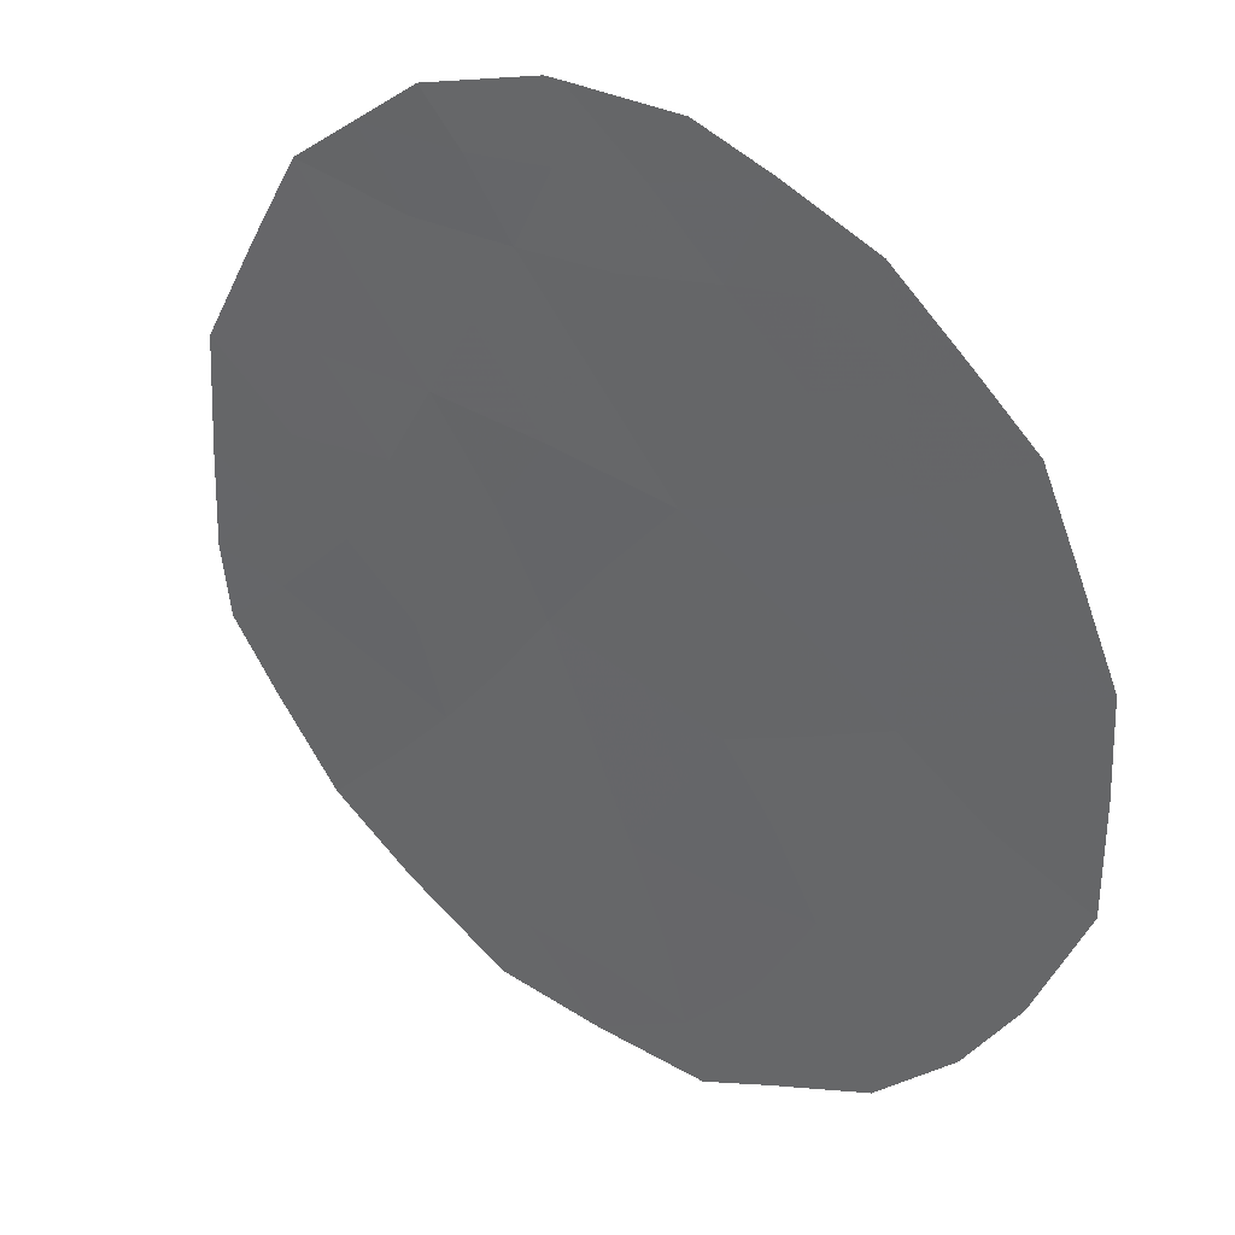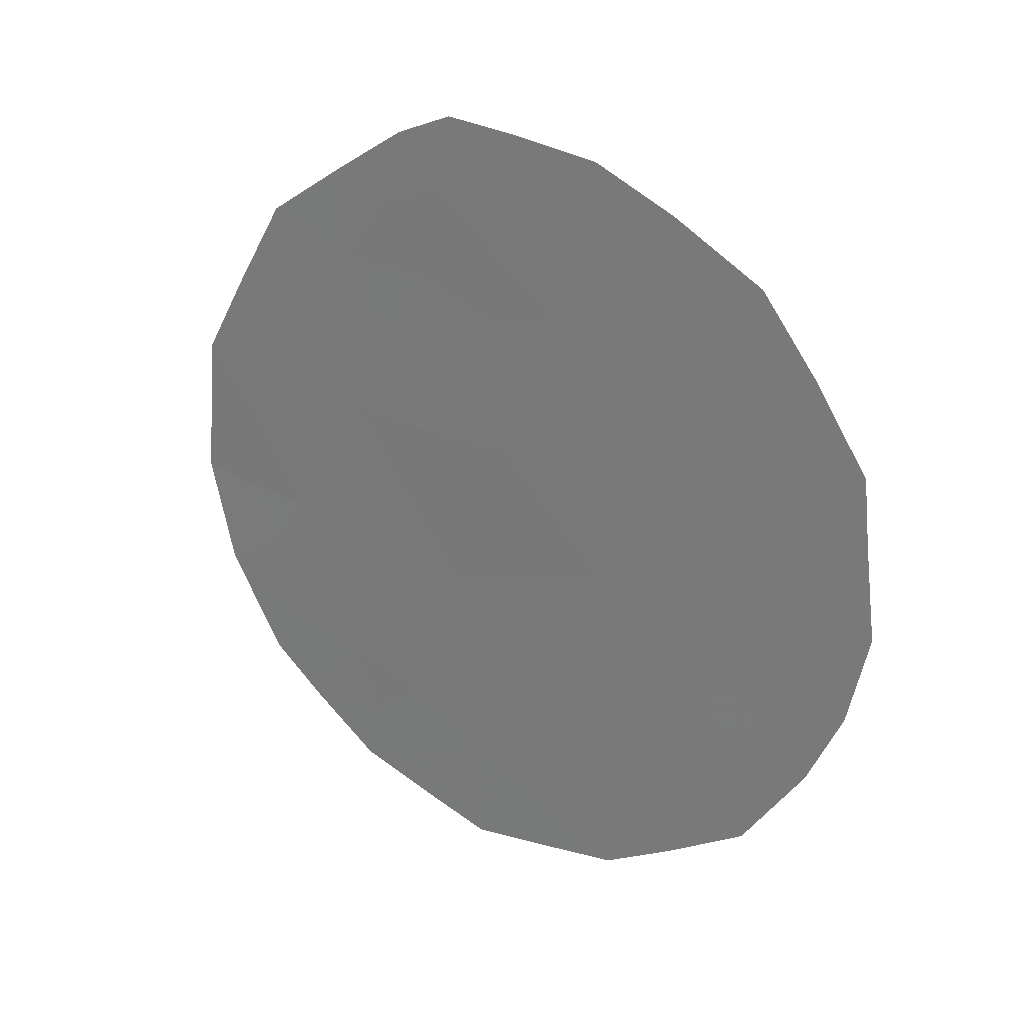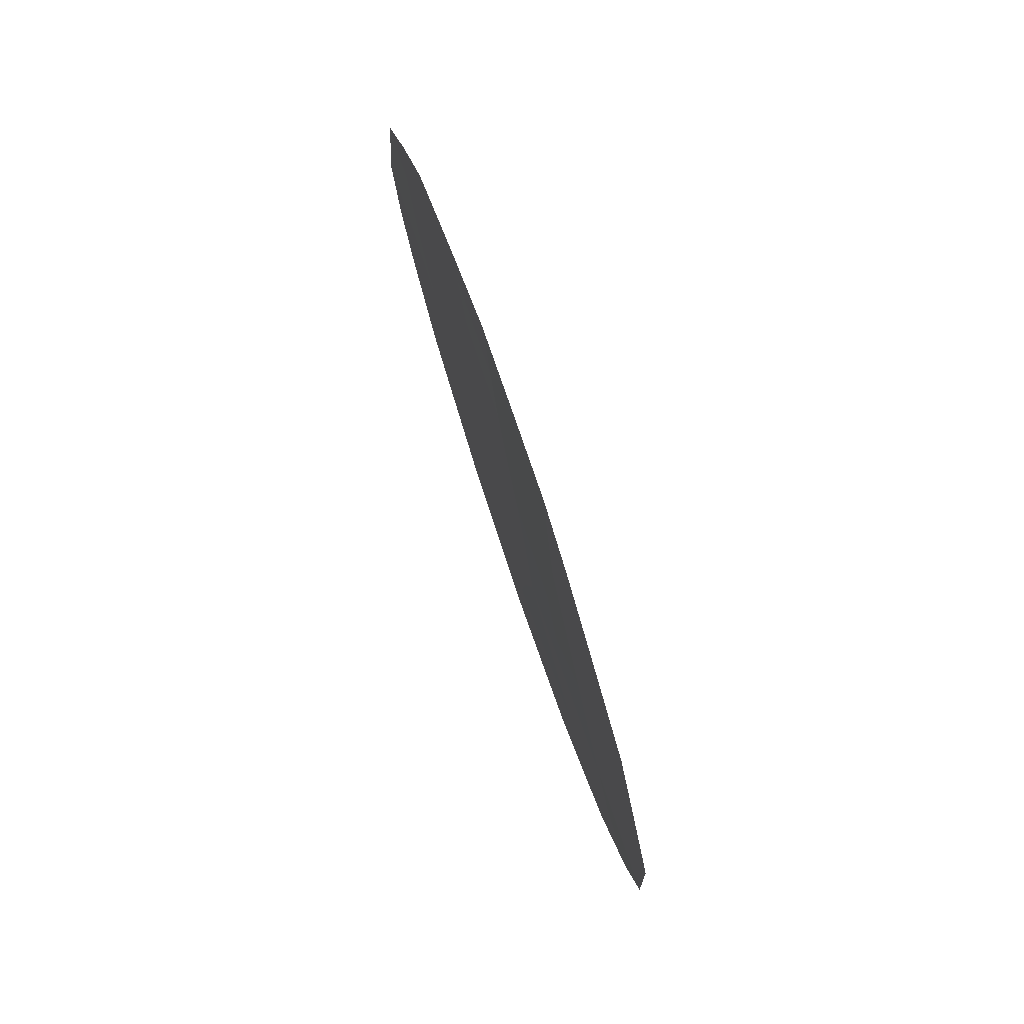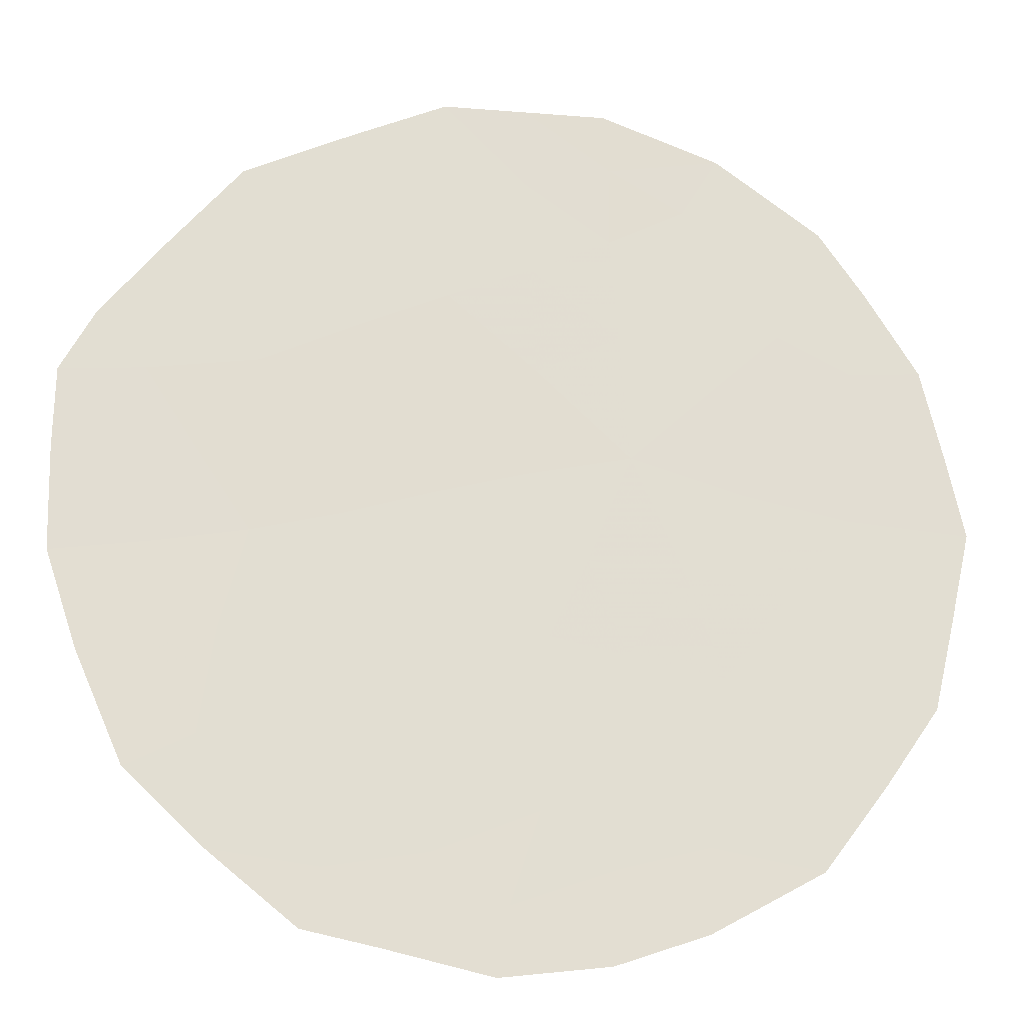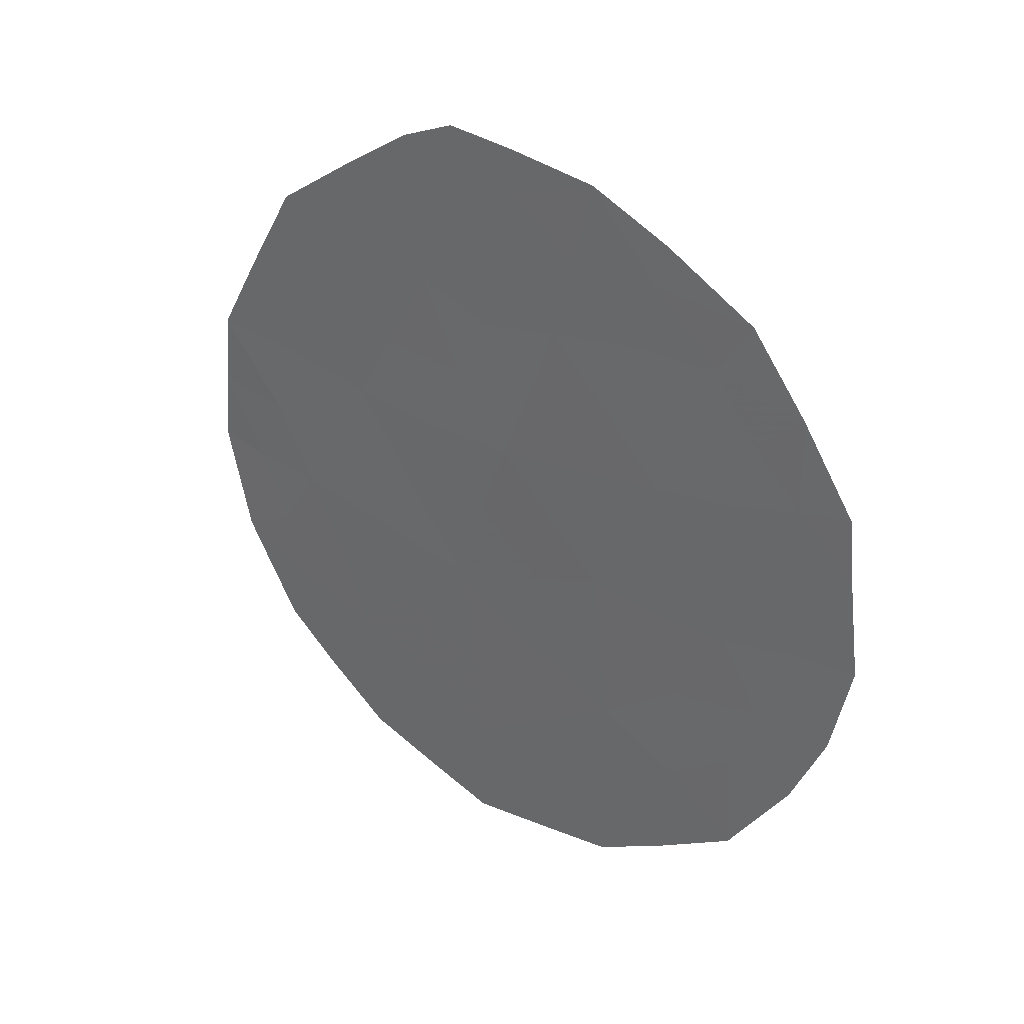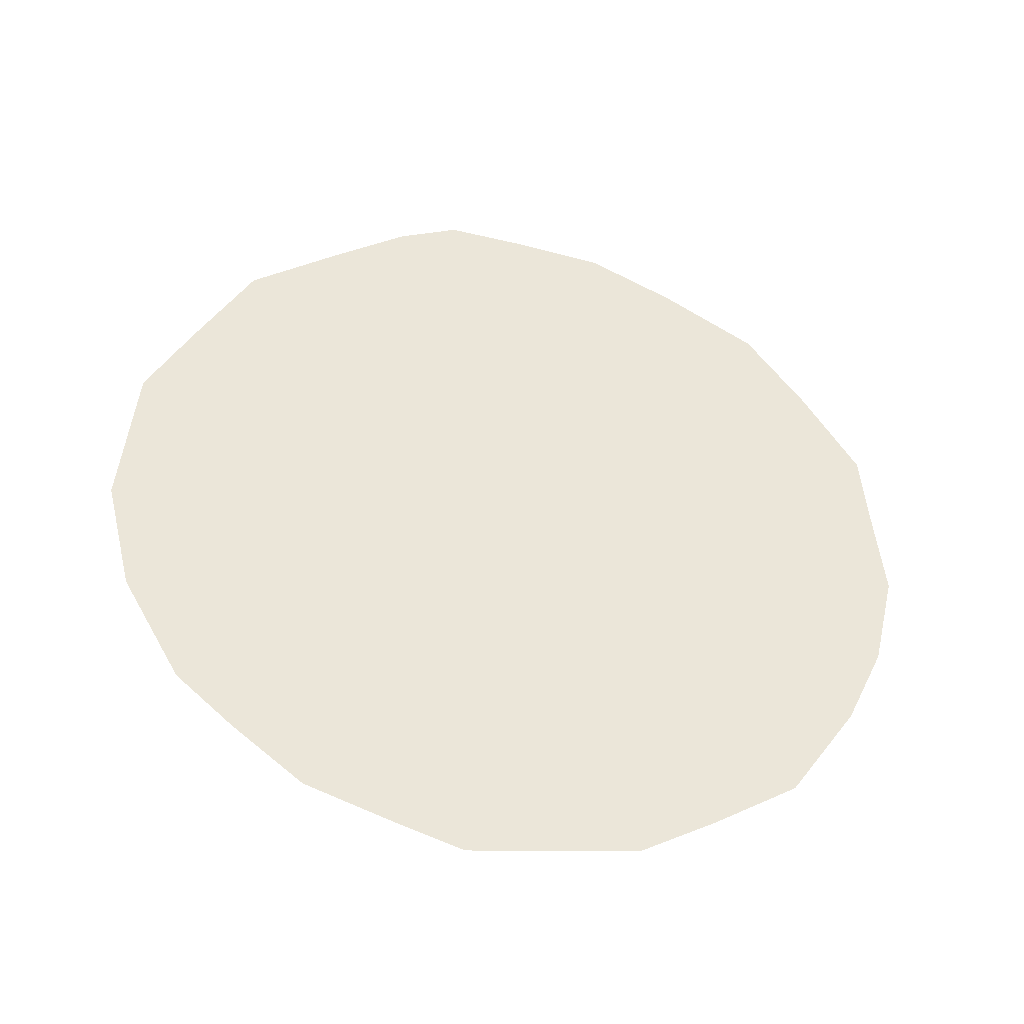
<metadata>
{"format":"obj","ext":"obj","renderer":"f3d","projection":"perspective","resolution":1024,"background":"white","views":[{"elev":-12.3,"azim":-44.6,"up":"+Z"},{"elev":25.4,"azim":87.5,"up":"+Y"},{"elev":79.9,"azim":-54.0,"up":"+Y"},{"elev":-57.0,"azim":-100.6,"up":"+Z"},{"elev":31.4,"azim":91.8,"up":"+Y"},{"elev":-40.1,"azim":42.8,"up":"+Y"}]}
</metadata>
<code>
v 70.16 -0.8597 66.56
v 71.37 -0.6595 64.84
v 69.34 -4.52 67.65
v 69.28 0.3936 67.81
v 68.5 -2.484 68.87
v 69.11 -0.7035 68.03
v 70.96 -2.34 65.4
v 69.51 -6.781 67.38
v 72 -1.994 63.93
v 70.58 -5.663 65.88
v 67.97 -4.075 69.6
v 69.76 -2.586 67.11
v 70.5 -3.892 66.03
v 71.12 -6.135 65.11
v 69.38 1.239 67.69
v 67.12 -3.87 70.78
v 67.92 -0.237 69.73
v 70.47 1.018 66.16
v 67.24 -2.198 70.66
v 68.48 -7.428 68.81
v 67.67 -6.271 69.98
v 67.34 -5.256 70.47
v 71.62 -0.02784 64.5
v 70.56 -7.791 65.87
v 69.47 -8.015 67.4
v 72.38 -2.643 63.37
v 72.44 -3.744 63.25
v 72.34 -1.869 63.44
v 71.6 -6.776 64.41
v 68.99 0.9646 68.24
v 72.29 -4.821 63.46
v 67.3 -5.115 70.53
v 70.76 -0.7001 65.7
v 70.32 0.02809 66.36
v 69.99 -5.172 66.71
v 70.03 -6.227 66.64
v 69.45 -5.702 67.47
v 69.71 -0.2102 67.2
v 70.37 -2.466 66.24
v 70.72 -3.195 65.72
v 70.15 -3.312 66.53
v 70.01 -4.196 66.71
v 69.55 -3.48 67.38
v 71.28 -3.15 64.93
v 71.52 -2.208 64.6
v 71.17 -1.44 65.12
v 70.58 -1.585 65.96
v 70.54 -4.676 65.95
v 69.84 0.658 67.04
v 69.86 1.162 67.02
v 71.14 -4.979 65.09
v 70.97 -3.998 65.36
v 67.48 -3.999 70.28
v 67.18 -3.046 70.72
v 67.68 -3.143 70.02
v 71 -6.964 65.25
v 70.57 -6.693 65.87
v 69.97 -1.729 66.82
v 70.93 0.08688 65.48
v 71.01 0.5832 65.37
v 68.97 -6.251 68.15
v 68.84 -5.256 68.34
v 67.81 -2.275 69.84
v 68.77 -1.667 68.49
v 69.13 -2.608 67.99
v 68.89 -3.472 68.3
v 69.37 -1.766 67.65
v 69.63 -1.04 67.31
v 68.56 -6.696 68.71
v 68.03 -6.812 69.46
v 68.4 -5.917 68.95
v 67.89 -5.639 69.68
v 71.56 -5.647 64.48
v 70.03 -7.253 66.63
v 69.02 -7.759 68.03
v 69.01 -7.156 68.07
v 71.66 -1.382 64.42
v 71.99 -0.9013 63.95
v 71.82 -2.995 64.16
v 71.05 -7.333 65.18
v 68.59 -4.273 68.72
v 68.24 -3.297 69.22
v 68.22 -4.97 69.22
v 72.04 -5.715 63.8
v 68.81 0.0991 68.48
v 68.49 0.4199 68.93
v 67.55 -1.28 70.23
v 70.01 -7.91 66.65
v 71.76 -4.786 64.21
v 67.69 -4.806 69.98
v 68.18 -1.447 69.34
v 71.5 -3.988 64.59
v 72.05 -3.79 63.82
v 68.52 -0.6554 68.87
f 33 34 59
f 35 36 37
f 34 38 49
f 39 40 41
f 42 43 41
f 79 44 45
f 33 46 47
f 42 48 35
f 49 15 50
f 51 48 52
f 53 54 55
f 14 56 57
f 47 39 58
f 59 18 60
f 37 61 62
f 85 6 94
f 65 43 66
f 58 67 68
f 69 70 71
f 51 73 14
f 36 57 74
f 20 76 75
f 77 2 78
f 46 77 45
f 9 28 26
f 24 56 80
f 61 76 69
f 66 81 82
f 81 62 83
f 38 68 6
f 65 64 67
f 82 55 63
f 40 44 52
f 85 94 86
f 4 30 15
f 74 24 88
f 93 31 89
f 83 72 90
f 11 90 53
f 2 33 59
f 33 1 34
f 59 34 18
f 3 35 37
f 35 10 36
f 37 36 8
f 18 34 49
f 34 1 38
f 49 38 4
f 12 39 41
f 39 7 40
f 41 40 13
f 13 42 41
f 42 3 43
f 41 43 12
f 9 79 45
f 79 93 92
f 45 44 7
f 1 33 47
f 33 2 46
f 47 46 7
f 3 42 35
f 42 13 48
f 35 48 10
f 15 49 4
f 50 18 49
f 51 10 48
f 52 48 13
f 11 53 55
f 53 16 54
f 63 55 19
f 10 14 57
f 57 56 24
f 1 47 58
f 47 7 39
f 58 39 12
f 2 59 23
f 60 23 59
f 3 37 62
f 37 8 61
f 62 61 71
f 87 91 63
f 85 4 6
f 17 94 91
f 5 65 66
f 65 12 43
f 66 43 3
f 1 58 68
f 58 12 67
f 68 67 6
f 69 20 70
f 72 70 21
f 71 70 72
f 22 72 21
f 10 51 14
f 8 36 74
f 36 10 57
f 74 57 24
f 8 25 76
f 75 76 25
f 23 78 2
f 9 77 78
f 78 28 9
f 7 46 45
f 46 2 77
f 45 77 9
f 26 79 9
f 79 26 93
f 14 29 56
f 80 56 29
f 71 61 69
f 61 8 76
f 69 76 20
f 5 66 82
f 66 3 81
f 82 81 11
f 11 81 83
f 81 3 62
f 83 62 71
f 4 38 6
f 38 1 68
f 12 65 67
f 65 5 64
f 67 64 6
f 14 73 29
f 84 29 73
f 5 82 63
f 82 11 55
f 13 40 52
f 40 7 44
f 52 44 92
f 4 85 30
f 86 30 85
f 87 17 91
f 8 74 25
f 88 25 74
f 84 89 31
f 84 73 89
f 92 93 89
f 93 27 31
f 11 83 90
f 83 71 72
f 90 72 22
f 32 90 22
f 90 32 53
f 16 53 32
f 79 92 44
f 92 51 52
f 91 64 5
f 5 63 91
f 51 89 73
f 89 51 92
f 27 93 26
f 87 63 19
f 19 55 54
f 94 17 86
f 94 64 91
f 94 6 64

</code>
